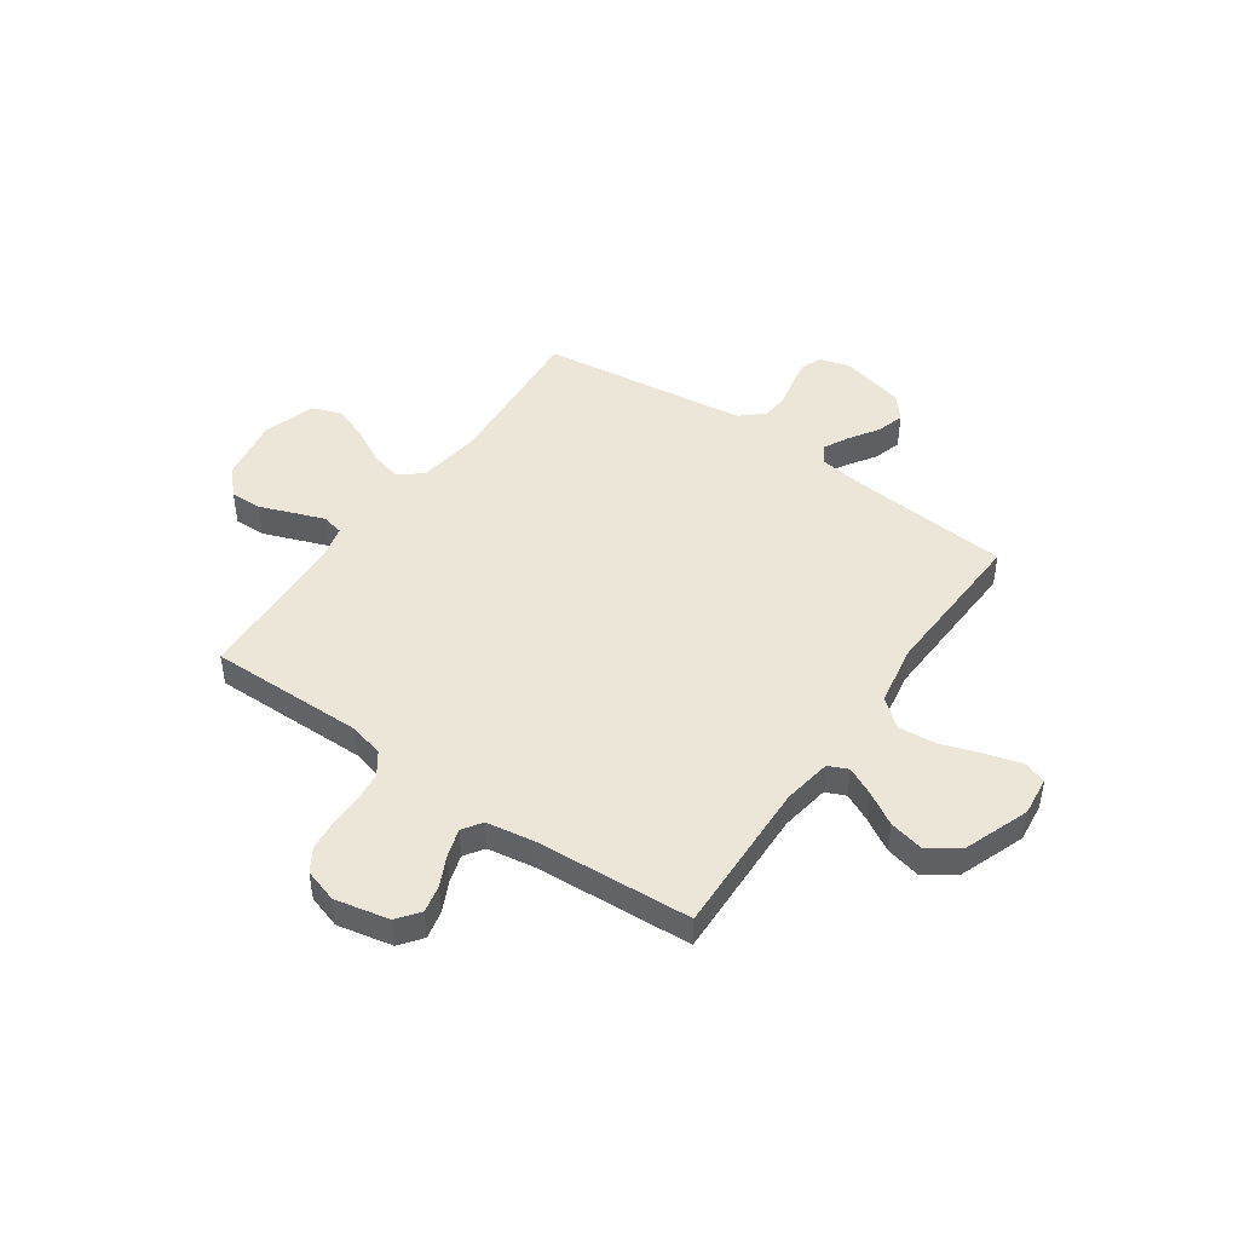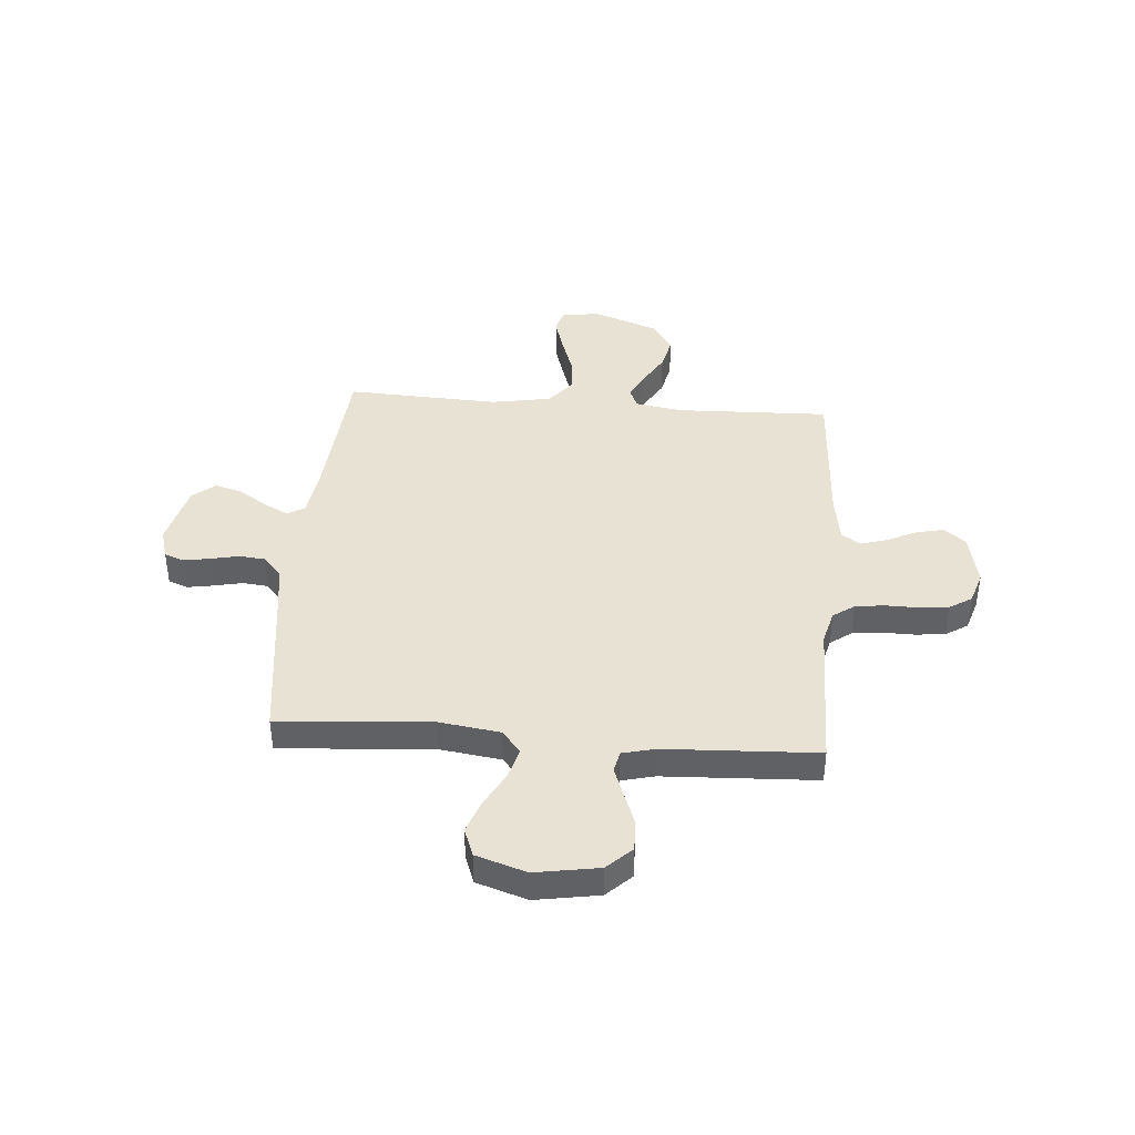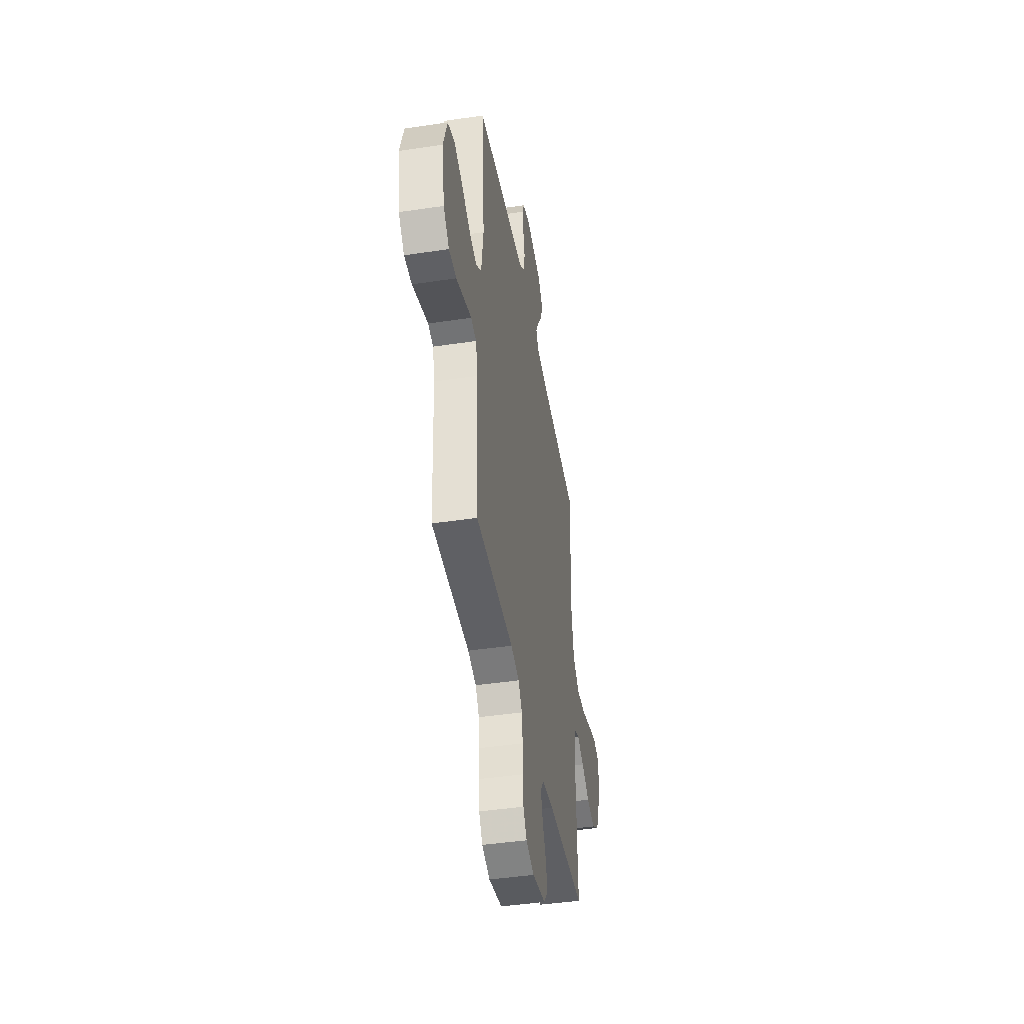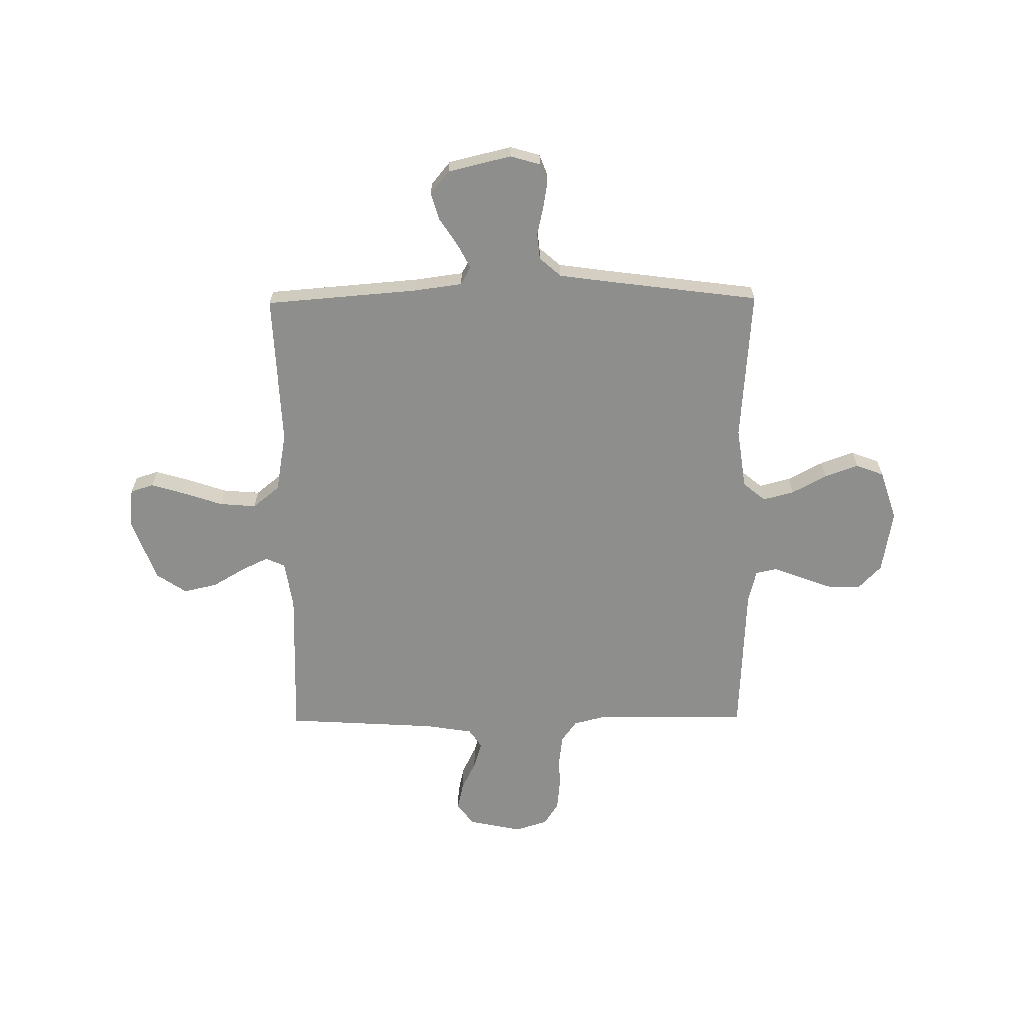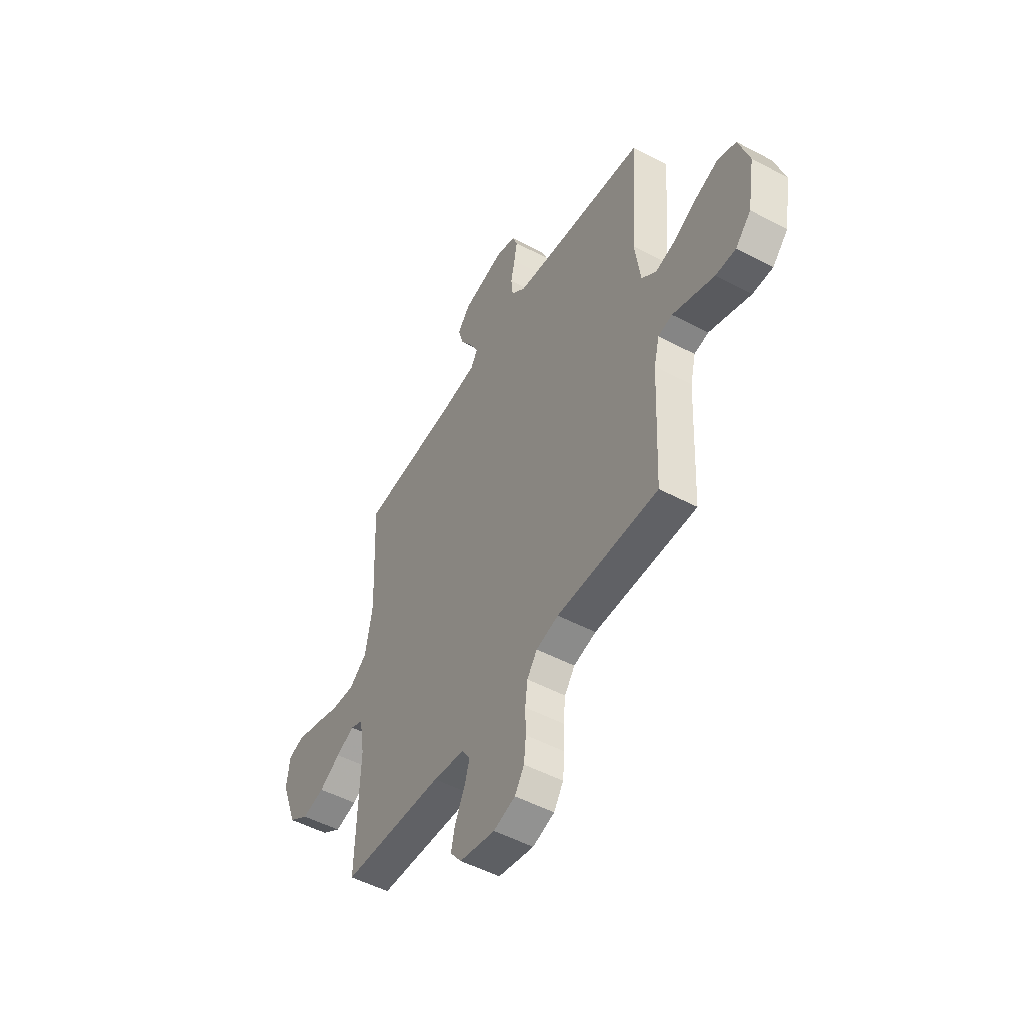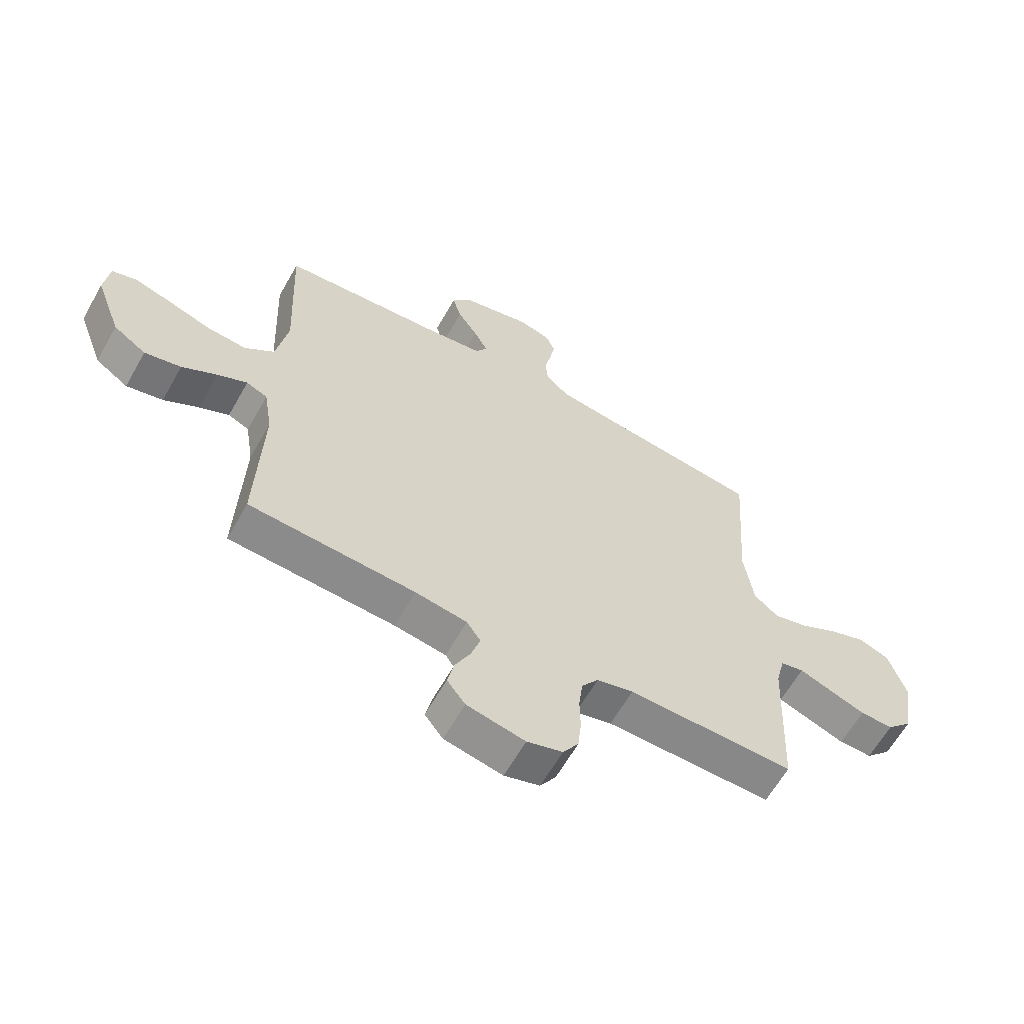
<metadata>
{"format":"obj","ext":"obj","renderer":"f3d","projection":"perspective","resolution":1024,"background":"white","views":[{"elev":46.3,"azim":-145.1,"up":"+Y"},{"elev":40.9,"azim":94.6,"up":"+Y"},{"elev":-44.2,"azim":99.9,"up":"+Z"},{"elev":-64.8,"azim":0.6,"up":"+Y"},{"elev":-50.8,"azim":59.9,"up":"+Z"},{"elev":-62.6,"azim":-29.5,"up":"+Z"}]}
</metadata>
<code>
v -0.5 0.07 -0.5
v -0.49 0.07 -0.2
v -0.505 0.07 -0.106
v -0.543 0.07 -0.089
v -0.597 0.07 -0.115
v -0.66 0.07 -0.152
v -0.726 0.07 -0.167
v -0.785 0.07 -0.127
v -0.832 0.07 0
v -0.823 0.07 0.076
v -0.778 0.07 0.09
v -0.71 0.07 0.07
v -0.633 0.07 0.044
v -0.561 0.07 0.038
v -0.508 0.07 0.081
v -0.487 0.07 0.2
v -0.5 0.07 0.5
v -0.2 0.07 0.524
v -0.104 0.07 0.537
v -0.084 0.07 0.572
v -0.109 0.07 0.62
v -0.145 0.07 0.675
v -0.161 0.07 0.729
v -0.124 0.07 0.774
v 0 0.07 0.804
v 0.059 0.07 0.787
v 0.074 0.07 0.748
v 0.065 0.07 0.696
v 0.053 0.07 0.641
v 0.058 0.07 0.59
v 0.1 0.07 0.553
v 0.2 0.07 0.539
v 0.5 0.07 0.5
v 0.478 0.07 0.2
v 0.495 0.07 0.079
v 0.539 0.07 0.043
v 0.6 0.07 0.059
v 0.669 0.07 0.096
v 0.735 0.07 0.12
v 0.79 0.07 0.099
v 0.822 0.07 0
v 0.801 0.07 -0.125
v 0.755 0.07 -0.173
v 0.695 0.07 -0.172
v 0.631 0.07 -0.148
v 0.572 0.07 -0.126
v 0.53 0.07 -0.135
v 0.514 0.07 -0.2
v 0.5 0.07 -0.5
v 0.2 0.07 -0.497
v 0.134 0.07 -0.514
v 0.104 0.07 -0.556
v 0.097 0.07 -0.614
v 0.098 0.07 -0.677
v 0.092 0.07 -0.736
v 0.064 0.07 -0.78
v 0 0.07 -0.8
v -0.105 0.07 -0.778
v -0.138 0.07 -0.735
v -0.126 0.07 -0.681
v -0.098 0.07 -0.623
v -0.082 0.07 -0.57
v -0.107 0.07 -0.533
v -0.2 0.07 -0.518
v -0.5 0 -0.5
v -0.49 0 -0.2
v -0.505 0 -0.106
v -0.543 0 -0.089
v -0.597 0 -0.115
v -0.66 0 -0.152
v -0.726 0 -0.167
v -0.785 0 -0.127
v -0.832 0 0
v -0.823 0 0.076
v -0.778 0 0.09
v -0.71 0 0.07
v -0.633 0 0.044
v -0.561 0 0.038
v -0.508 0 0.081
v -0.487 0 0.2
v -0.5 0 0.5
v -0.2 0 0.524
v -0.104 0 0.537
v -0.084 0 0.572
v -0.109 0 0.62
v -0.145 0 0.675
v -0.161 0 0.729
v -0.124 0 0.774
v 0 0 0.804
v 0.059 0 0.787
v 0.074 0 0.748
v 0.065 0 0.696
v 0.053 0 0.641
v 0.058 0 0.59
v 0.1 0 0.553
v 0.2 0 0.539
v 0.5 0 0.5
v 0.478 0 0.2
v 0.495 0 0.079
v 0.539 0 0.043
v 0.6 0 0.059
v 0.669 0 0.096
v 0.735 0 0.12
v 0.79 0 0.099
v 0.822 0 0
v 0.801 0 -0.125
v 0.755 0 -0.173
v 0.695 0 -0.172
v 0.631 0 -0.148
v 0.572 0 -0.126
v 0.53 0 -0.135
v 0.514 0 -0.2
v 0.5 0 -0.5
v 0.2 0 -0.497
v 0.134 0 -0.514
v 0.104 0 -0.556
v 0.097 0 -0.614
v 0.098 0 -0.677
v 0.092 0 -0.736
v 0.064 0 -0.78
v 0 0 -0.8
v -0.105 0 -0.778
v -0.138 0 -0.735
v -0.126 0 -0.681
v -0.098 0 -0.623
v -0.082 0 -0.57
v -0.107 0 -0.533
v -0.2 0 -0.518
f 58 59 60 61
f 58 61 62
f 57 58 62
f 56 57 62
f 53 54 55 56
f 52 53 56 62
f 51 52 62 63
f 48 49 50
f 47 48 50 51
f 42 43 44 45
f 42 45 46
f 41 42 46
f 40 41 46 47
f 37 38 39 40
f 36 37 40 47
f 32 33 34
f 31 32 34 35
f 30 31 35
f 26 27 28 29
f 24 25 26 29
f 24 29 30
f 21 22 23 24
f 20 21 24 30
f 19 20 30 35
f 16 17 18
f 15 16 18 19
f 10 11 12 13
f 8 9 10 13
f 8 13 14
f 5 6 7 8
f 4 5 8 14
f 3 4 14 15
f 64 1 2
f 47 51 63 64
f 35 36 47 64
f 15 19 35 64
f 2 3 15 64
f 125 124 123 122
f 126 125 122
f 126 122 121
f 126 121 120
f 120 119 118 117
f 126 120 117 116
f 127 126 116 115
f 114 113 112
f 115 114 112 111
f 109 108 107 106
f 110 109 106
f 110 106 105
f 111 110 105 104
f 104 103 102 101
f 111 104 101 100
f 98 97 96
f 99 98 96 95
f 99 95 94
f 93 92 91 90
f 93 90 89 88
f 94 93 88
f 88 87 86 85
f 94 88 85 84
f 99 94 84 83
f 82 81 80
f 83 82 80 79
f 77 76 75 74
f 77 74 73 72
f 78 77 72
f 72 71 70 69
f 78 72 69 68
f 79 78 68 67
f 66 65 128
f 128 127 115 111
f 128 111 100 99
f 128 99 83 79
f 128 79 67 66
f 1 65 66 2
f 2 66 67 3
f 3 67 68 4
f 4 68 69 5
f 5 69 70 6
f 6 70 71 7
f 7 71 72 8
f 8 72 73 9
f 9 73 74 10
f 10 74 75 11
f 11 75 76 12
f 12 76 77 13
f 13 77 78 14
f 14 78 79 15
f 15 79 80 16
f 16 80 81 17
f 17 81 82 18
f 18 82 83 19
f 19 83 84 20
f 20 84 85 21
f 21 85 86 22
f 22 86 87 23
f 23 87 88 24
f 24 88 89 25
f 25 89 90 26
f 26 90 91 27
f 27 91 92 28
f 28 92 93 29
f 29 93 94 30
f 30 94 95 31
f 31 95 96 32
f 32 96 97 33
f 33 97 98 34
f 34 98 99 35
f 35 99 100 36
f 36 100 101 37
f 37 101 102 38
f 38 102 103 39
f 39 103 104 40
f 40 104 105 41
f 41 105 106 42
f 42 106 107 43
f 43 107 108 44
f 44 108 109 45
f 45 109 110 46
f 46 110 111 47
f 47 111 112 48
f 48 112 113 49
f 49 113 114 50
f 50 114 115 51
f 51 115 116 52
f 52 116 117 53
f 53 117 118 54
f 54 118 119 55
f 55 119 120 56
f 56 120 121 57
f 57 121 122 58
f 58 122 123 59
f 59 123 124 60
f 60 124 125 61
f 61 125 126 62
f 62 126 127 63
f 63 127 128 64
f 64 128 65 1

</code>
